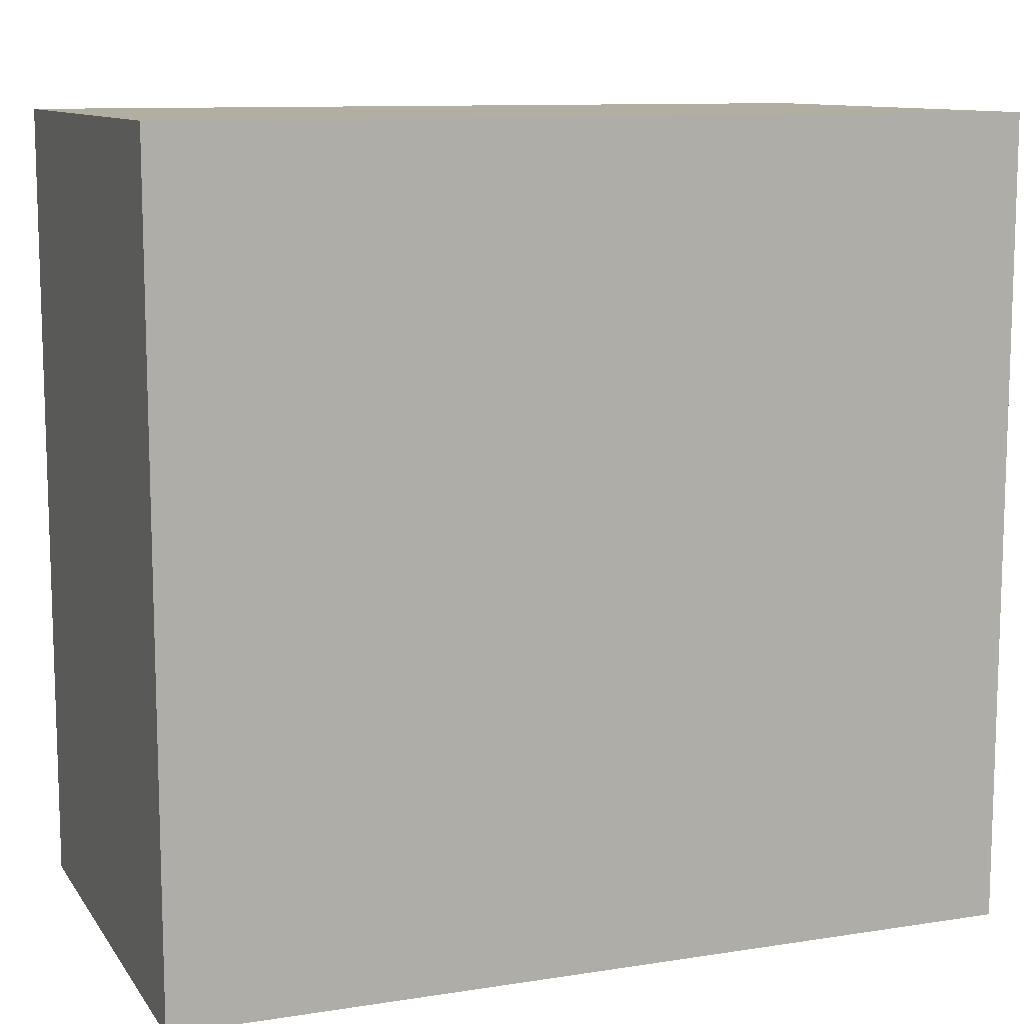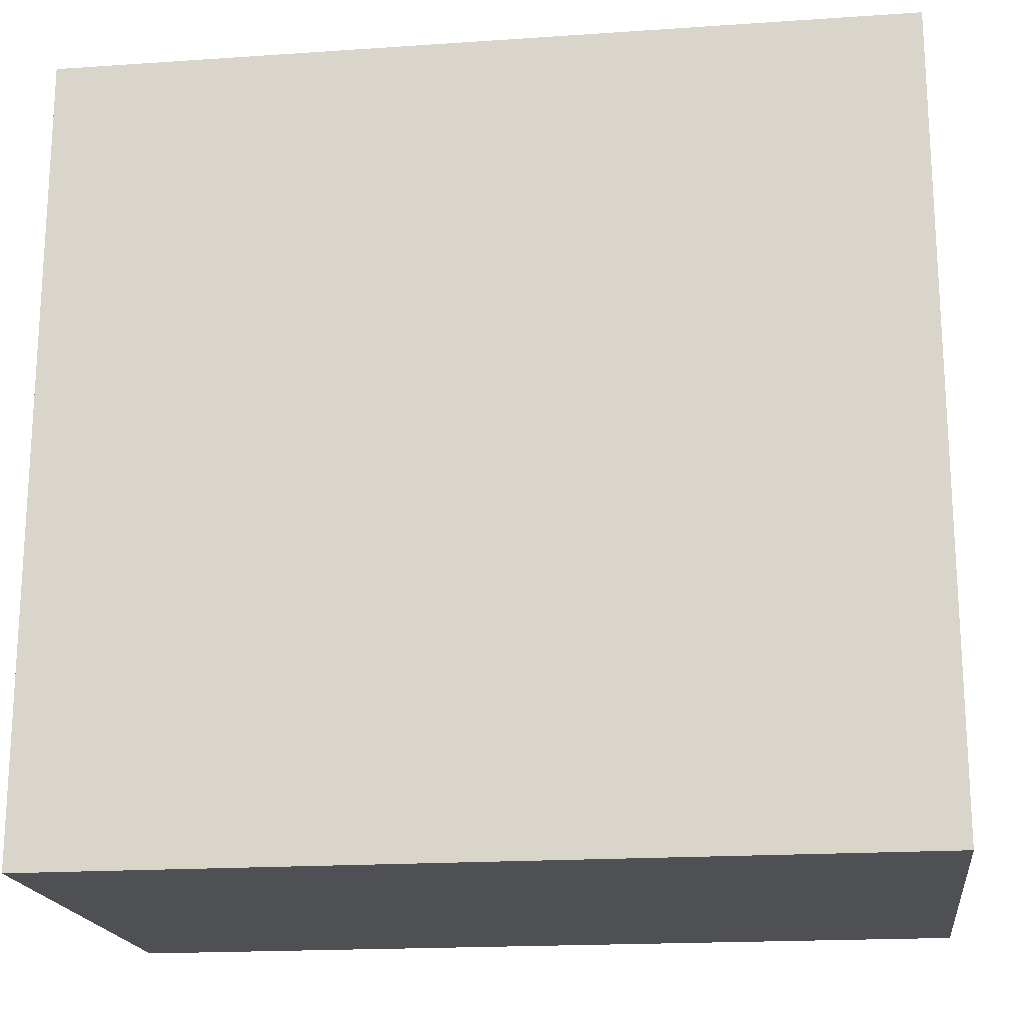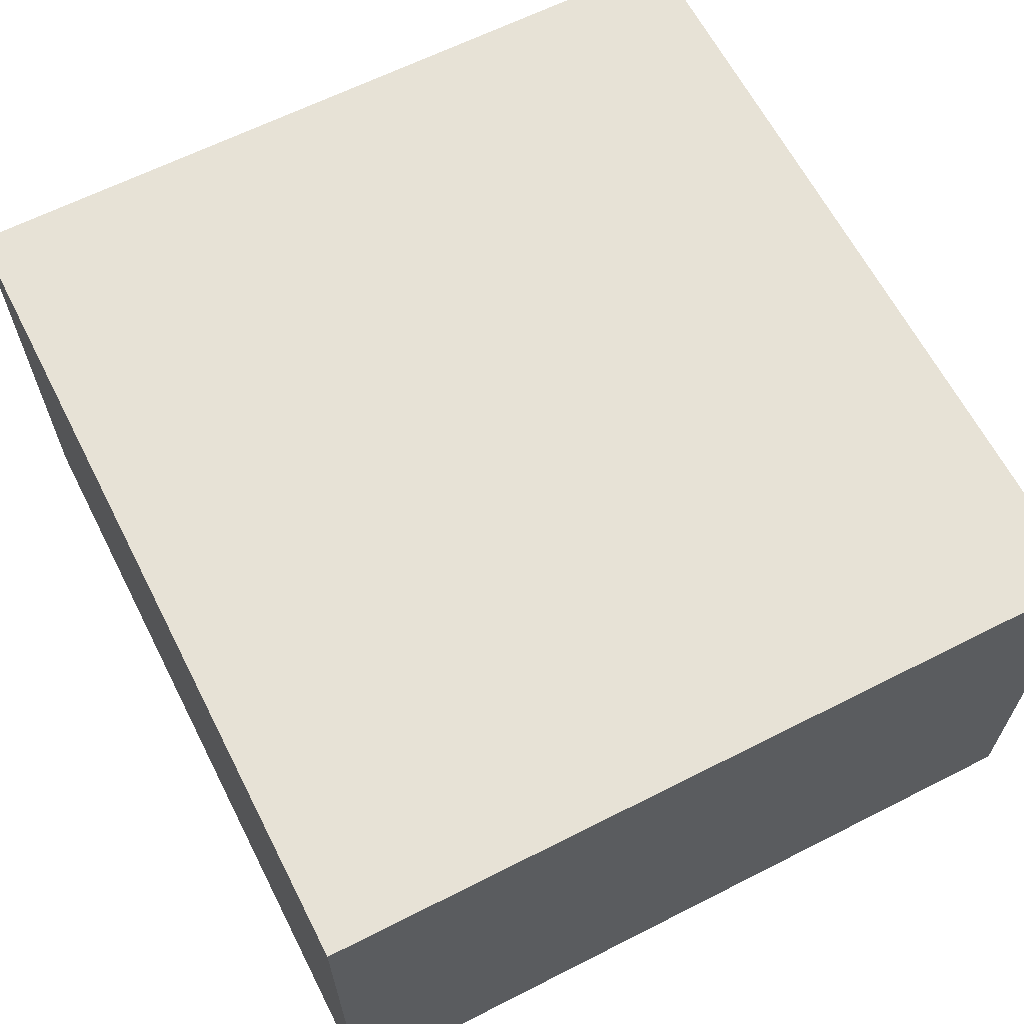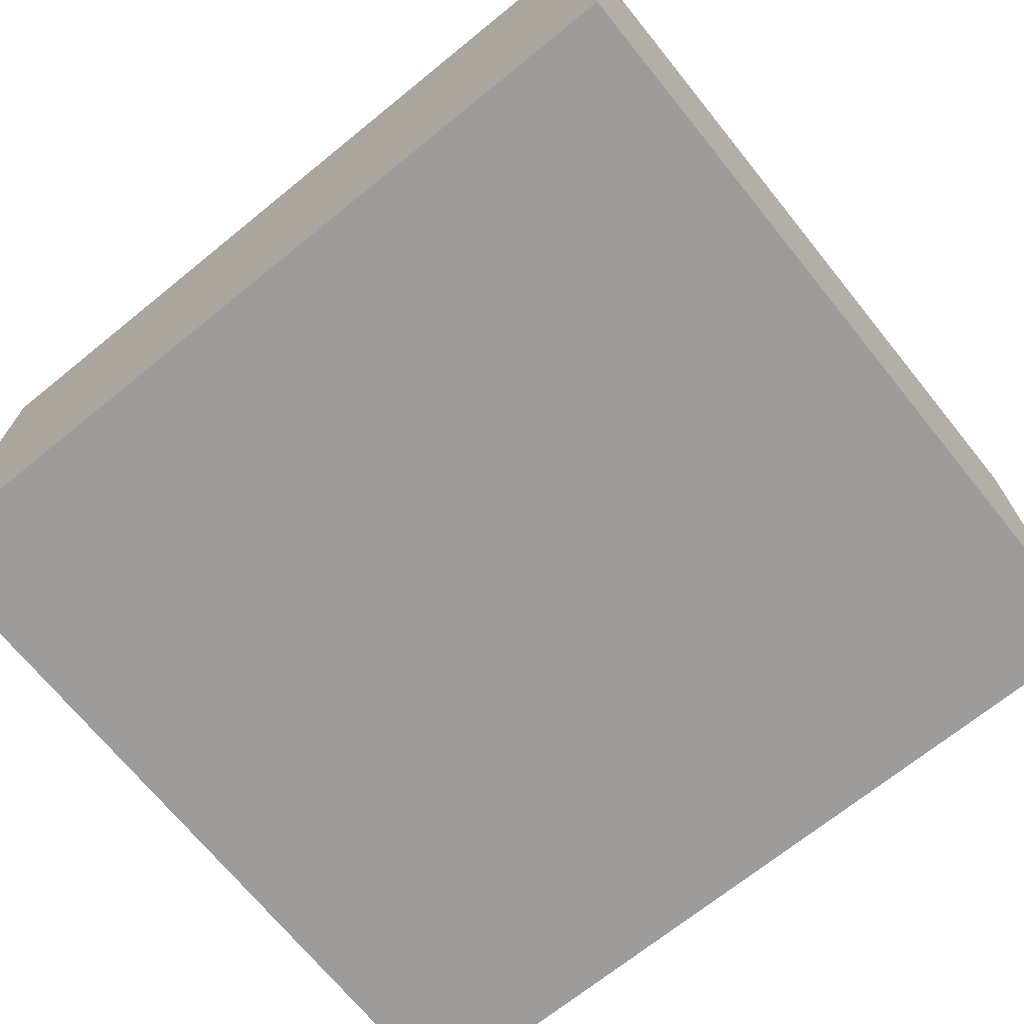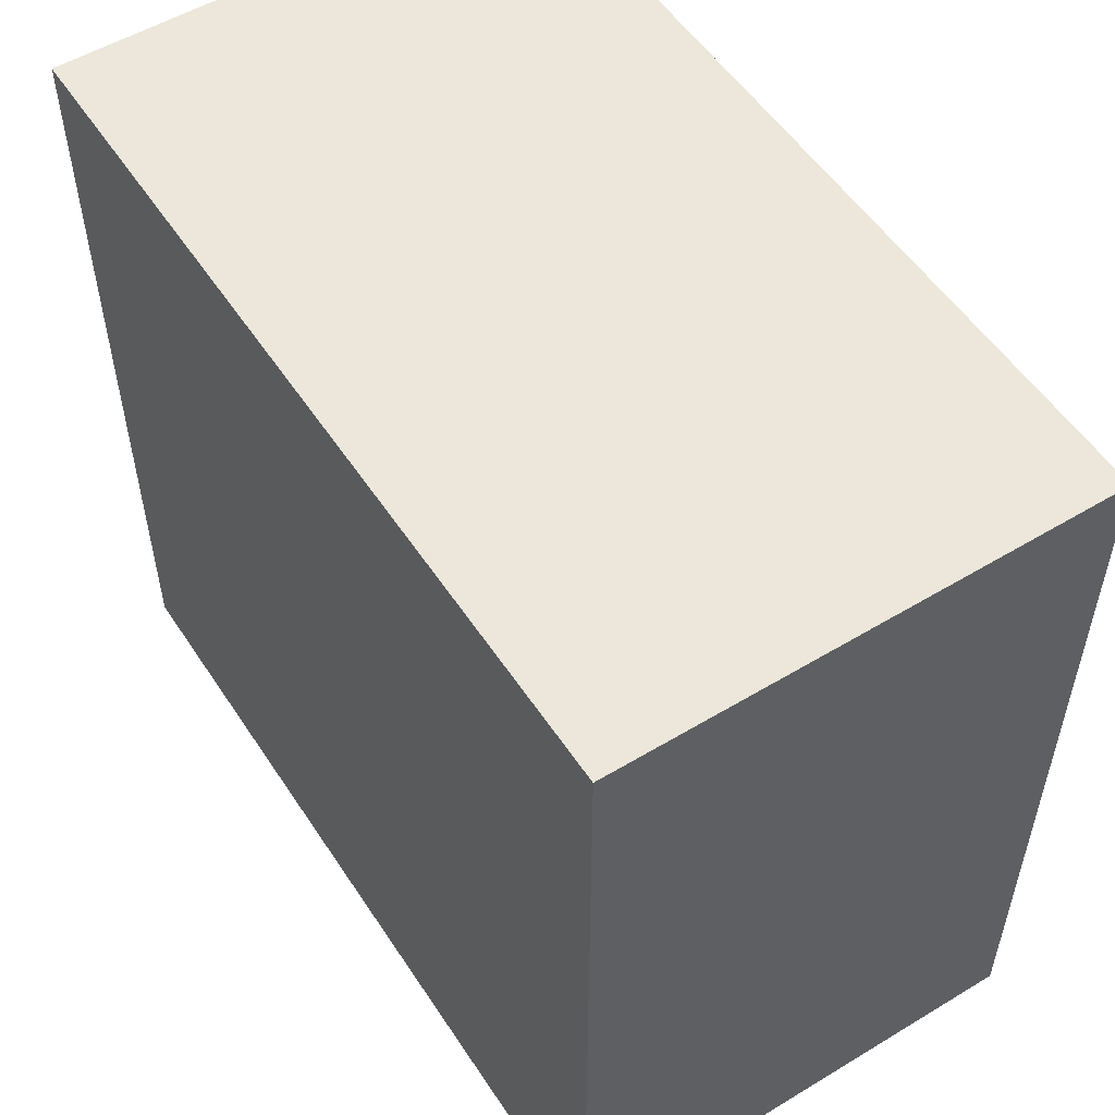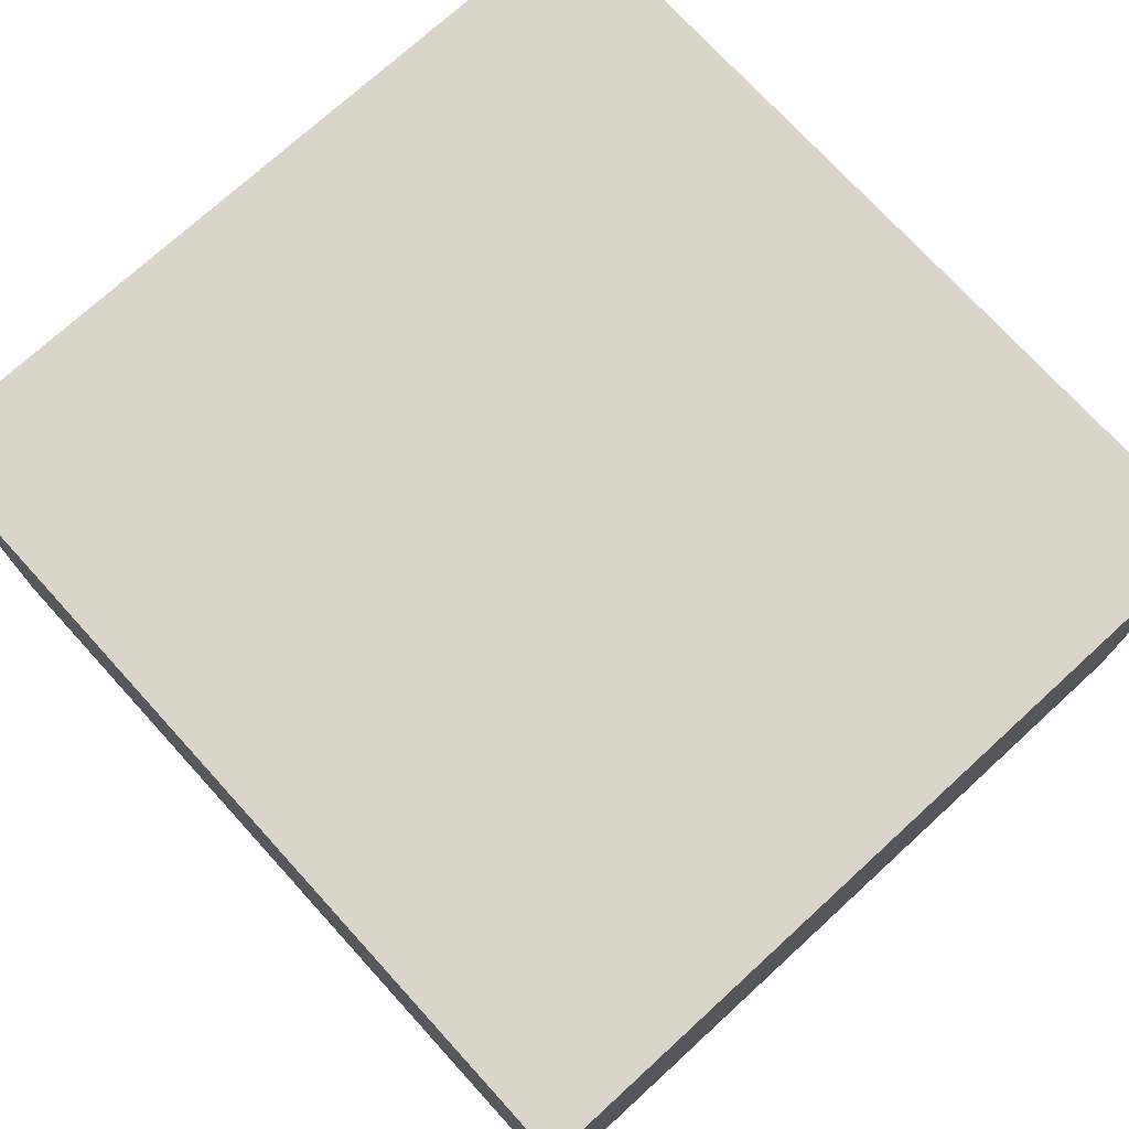
<metadata>
{"format":"obj","ext":"obj","renderer":"f3d","projection":"perspective","resolution":1024,"background":"white","views":[{"elev":10.7,"azim":-21.2,"up":"+Z"},{"elev":-18.7,"azim":7.4,"up":"+Z"},{"elev":63.7,"azim":-117.1,"up":"+Y"},{"elev":-70.2,"azim":-141.0,"up":"+Y"},{"elev":53.8,"azim":57.3,"up":"+Z"},{"elev":74.2,"azim":47.6,"up":"+Y"}]}
</metadata>
<code>
g Line455
v -5656 -56.45 7357
v -5656 -56.45 7234
v -5656 -130.9 7234
v -5656 -130.9 7357
v -5526 -56.45 7357
v -5656 -56.45 7357
v -5656 -130.9 7357
v -5526 -130.9 7357
v -5526 -56.45 7234
v -5526 -56.45 7357
v -5526 -130.9 7357
v -5526 -130.9 7234
v -5656 -56.45 7234
v -5526 -56.45 7234
v -5526 -130.9 7234
v -5656 -130.9 7234
f 3 1 2
f 1 3 4
f 7 5 6
f 5 7 8
f 11 9 10
f 9 11 12
f 15 13 14
f 13 15 16
v -5526 -130.9 7357
v -5656 -130.9 7357
v -5656 -130.9 7234
v -5526 -130.9 7234
v -5656 -56.45 7234
v -5656 -56.45 7357
v -5526 -56.45 7357
v -5526 -56.45 7234
f 19 17 18
f 17 19 20
f 23 21 22
f 21 23 24

</code>
